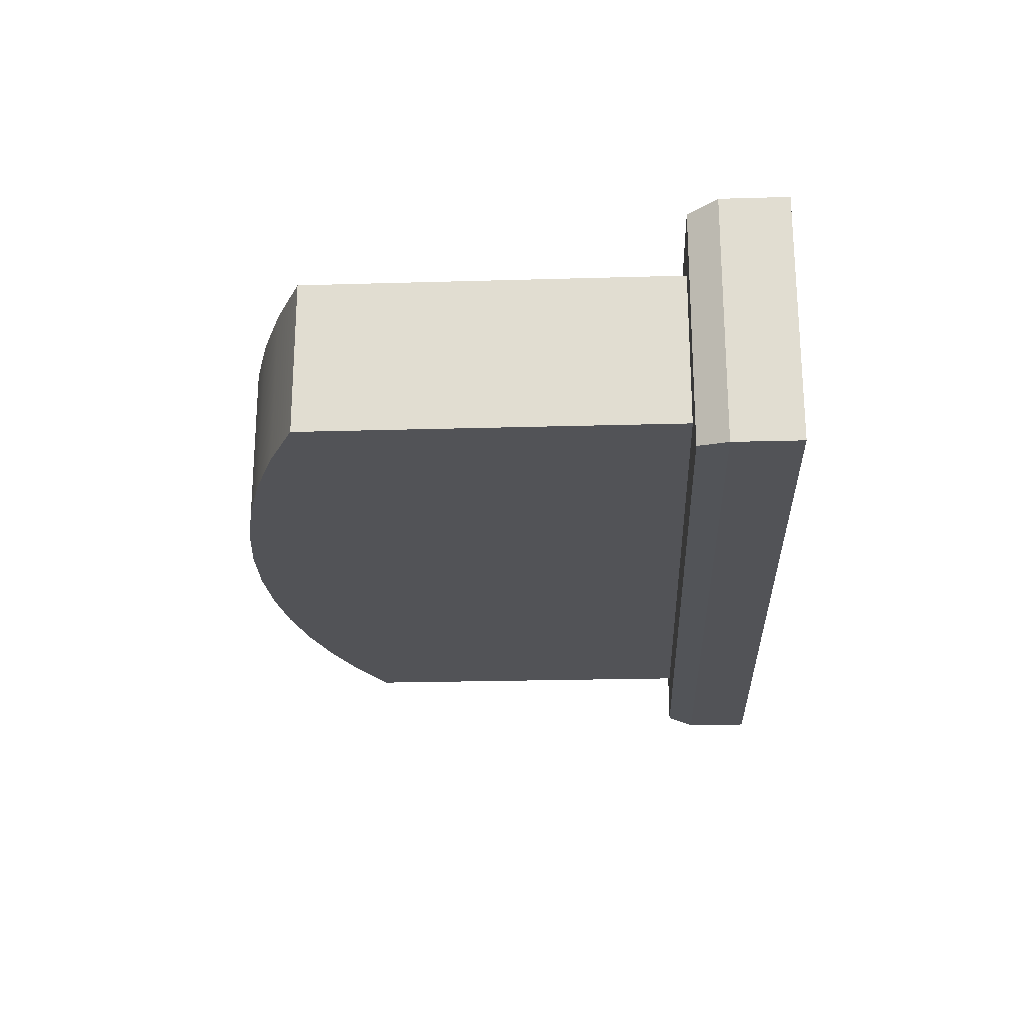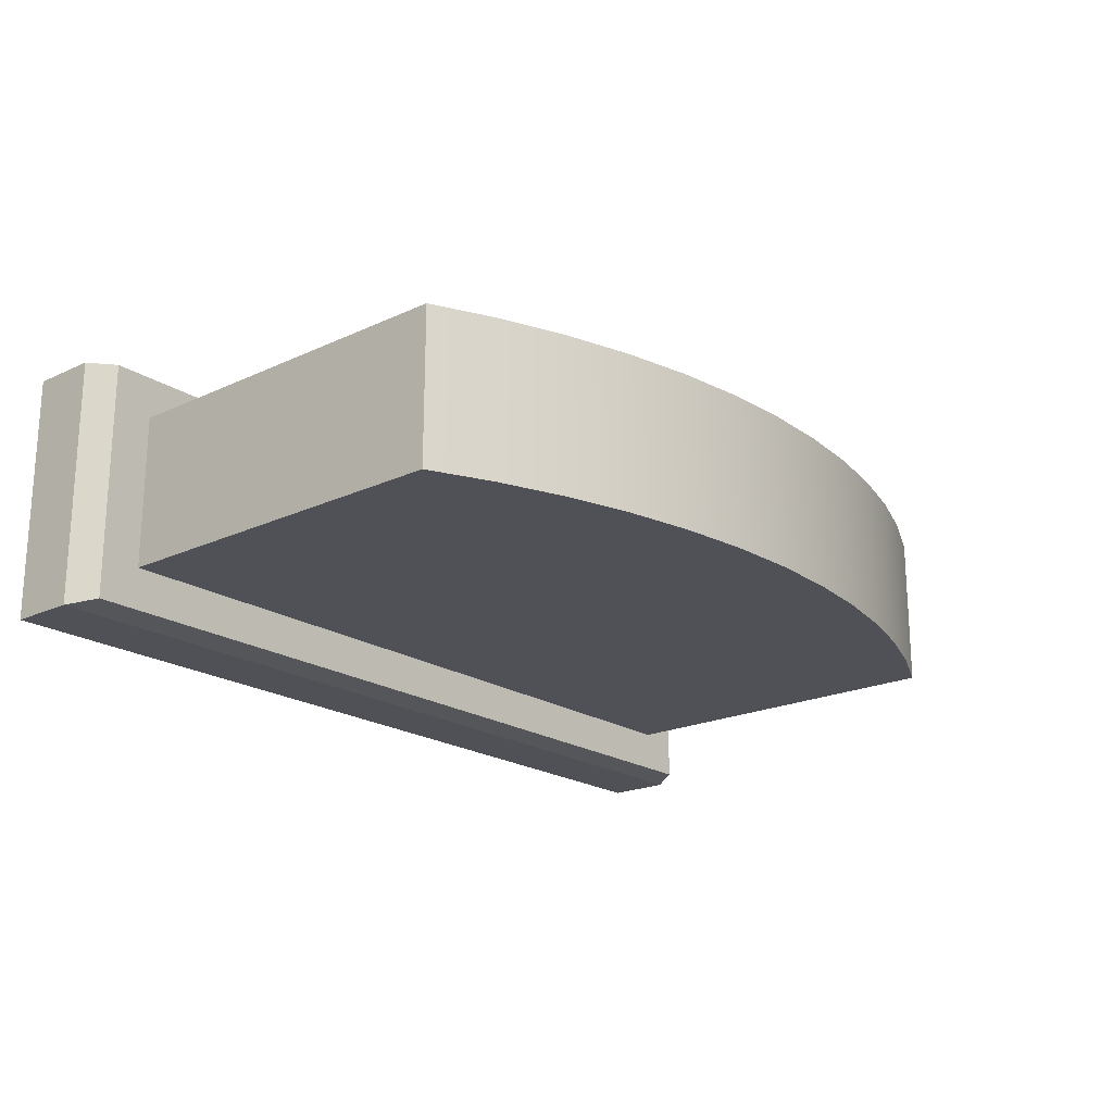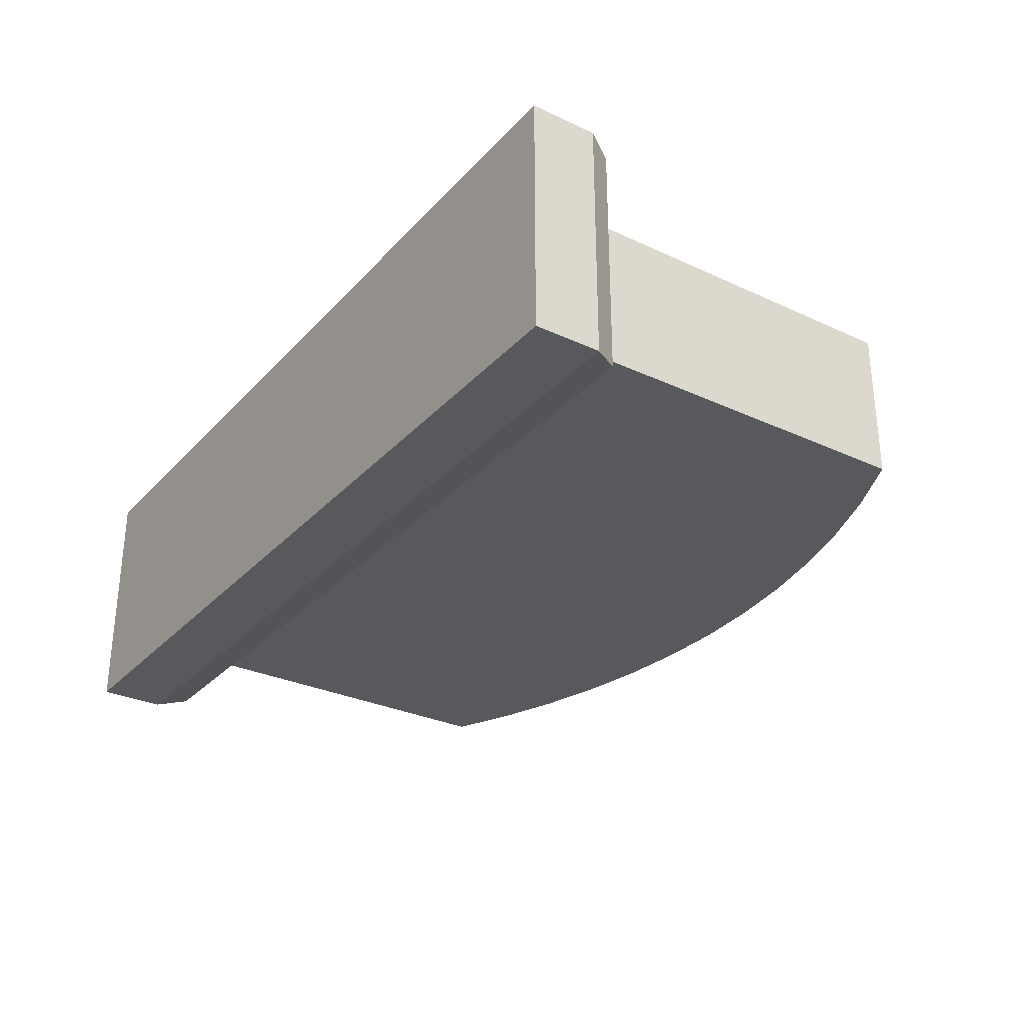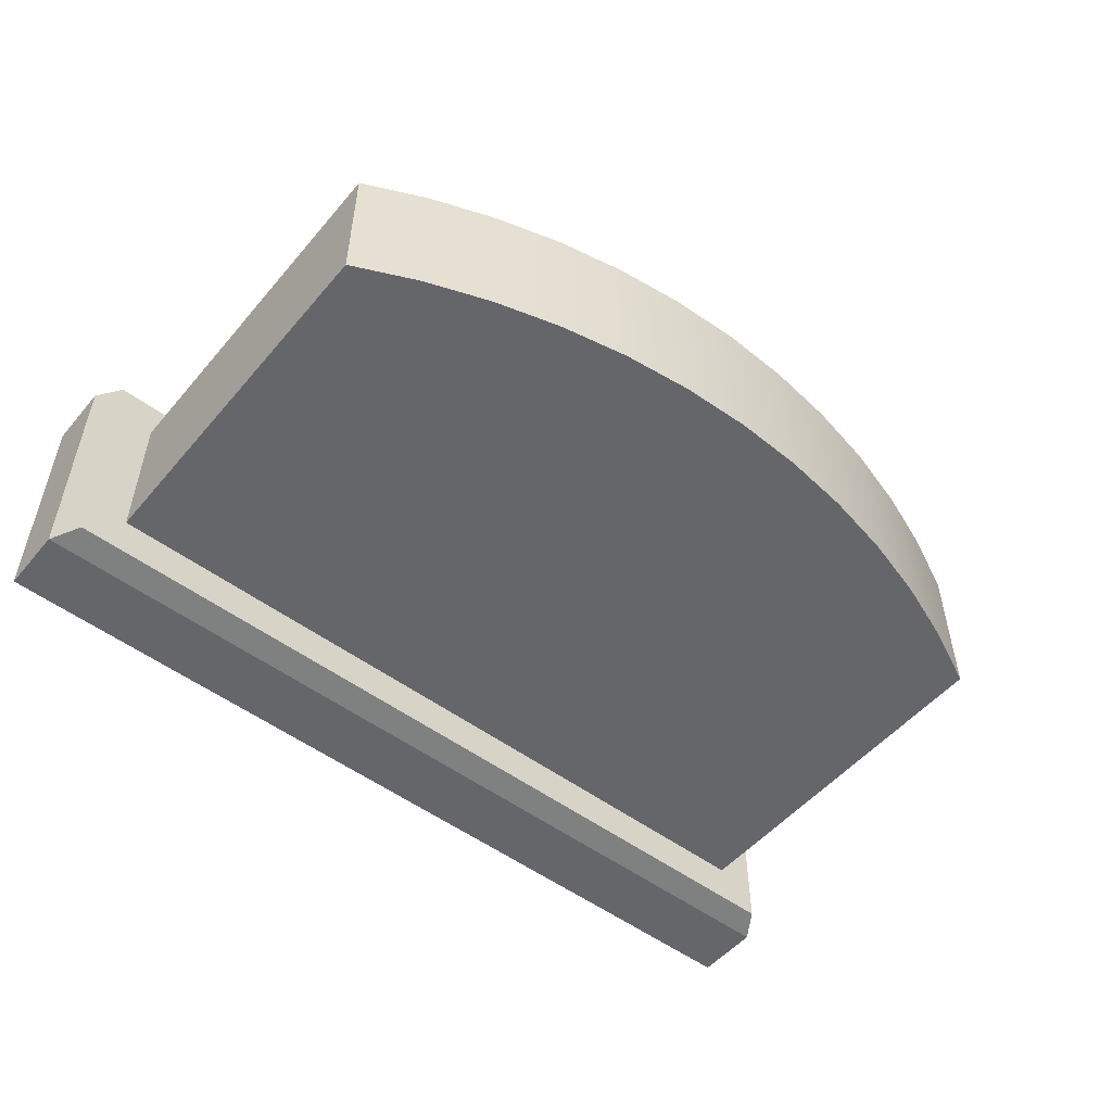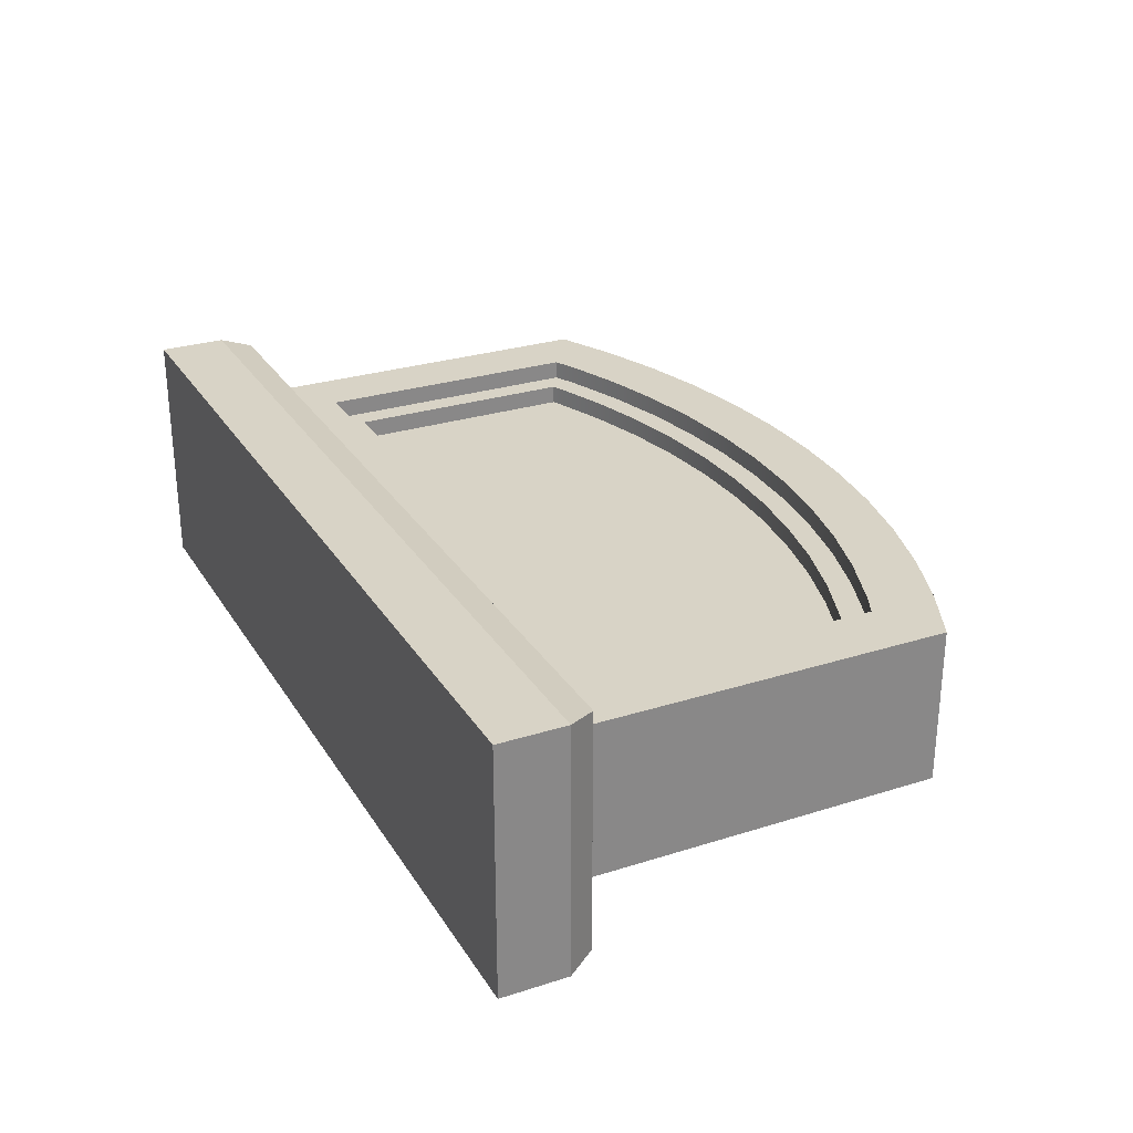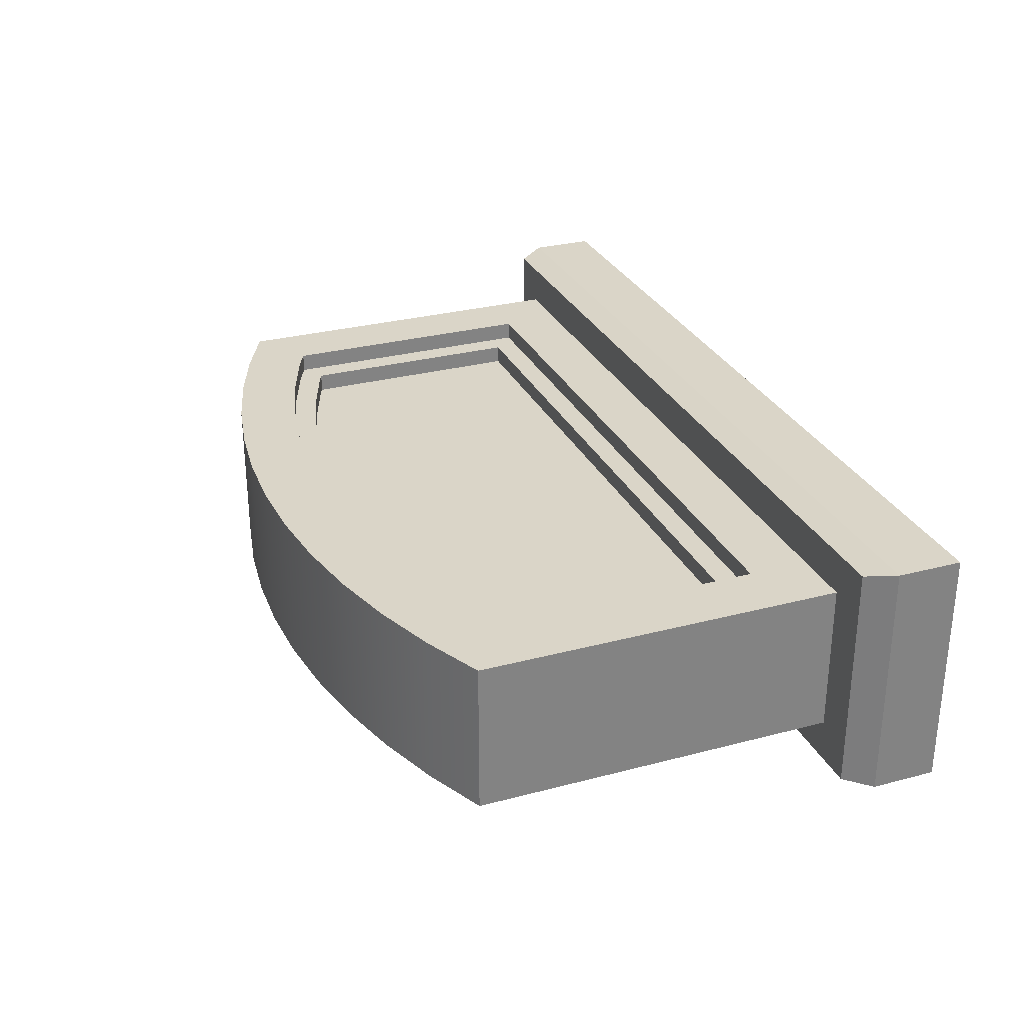
<metadata>
{"format":"obj","ext":"obj","renderer":"f3d","projection":"perspective","resolution":1024,"background":"white","views":[{"elev":-22.4,"azim":-87.1,"up":"+Z"},{"elev":-20.3,"azim":130.3,"up":"+Z"},{"elev":-30.0,"azim":55.9,"up":"+Z"},{"elev":-51.9,"azim":141.0,"up":"+Z"},{"elev":27.8,"azim":64.2,"up":"+Z"},{"elev":29.3,"azim":-111.3,"up":"+Z"}]}
</metadata>
<code>
o gravestoneWide
v -0 0.4897 -0.06735
v 0.05905 0.4874 0.06735
v 0.05905 0.4874 -0.06735
v 0 0.4897 0.06735
v 0.2591 0.3633 0.05075
v 0.2672 0.3595 0.03415
v 0.2672 0.3595 0.05075
v 0.2591 0.3633 0.03415
v -0.2878 0.1365 0.05075
v 0.2878 0.1365 0.06735
v 0.2878 0.1365 0.05075
v -0.2878 0.1365 0.06735
v -0.2325 0.4524 -0.06735
v -0.1756 0.4687 0.06735
v -0.1756 0.4687 -0.06735
v -0.2325 0.4524 0.06735
v -0.1177 0.4803 -0.06735
v -0.05905 0.4874 0.06735
v -0.05905 0.4874 -0.06735
v -0.1177 0.4803 0.06735
v 0.3933 0.0581 0.1079
v -0.3933 -0 0.1079
v 0.3933 -0 0.1079
v -0.3933 0.0581 0.1079
v 0.2092 0.3819 0.05075
v 0.2092 0.3819 0.03415
v -0.1581 0.3965 0.05075
v -0.106 0.407 0.03415
v -0.106 0.407 0.05075
v -0.1581 0.3965 0.03415
v -0.2672 0.3595 0.05075
v -0.2672 0.1572 0.03415
v -0.2672 0.3595 0.03415
v -0.2672 0.1572 0.05075
v -0.3413 0.4067 -0.06735
v -0.2878 0.4317 0.06735
v -0.2878 0.4317 -0.06735
v -0.3413 0.4067 0.06735
v 0.3413 0.4067 0.06735
v 0.3413 0.083 -0.06735
v 0.3413 0.4067 -0.06735
v 0.3413 0.083 0.06735
v -0.3776 0.083 -0.1036
v 0.3933 0.0581 -0.1079
v -0.3933 0.0581 -0.1079
v 0.3776 0.083 -0.1036
v -0.3413 0.083 0.06735
v 0.2878 0.3726 0.06735
v 0.2671 0.3823 0.06735
v 0.2157 0.4015 0.06735
v 0.163 0.4166 0.06735
v 0.2878 0.4317 0.06735
v 0.1092 0.4274 0.06735
v 0.05479 0.4339 0.06735
v 0.2325 0.4524 0.06735
v 0 0.4361 0.06735
v -0.2878 0.3726 0.06735
v -0.2671 0.3823 0.06735
v -0.2157 0.4015 0.06735
v -0.163 0.4166 0.06735
v -0.1092 0.4274 0.06735
v -0.05479 0.4339 0.06735
v 0.1756 0.4687 0.06735
v 0.1177 0.4803 0.06735
v 0.2672 0.1572 0.05075
v 0.2672 0.1572 0.03415
v 0.106 0.407 0.05075
v 0.1581 0.3965 0.03415
v 0.1581 0.3965 0.05075
v 0.106 0.407 0.03415
v 0.2878 0.4317 -0.06735
v 0.2878 0.3726 0.05075
v -0.3776 0.083 0.1036
v 0.2157 0.4015 0.05075
v 0.163 0.4166 0.05075
v 0.3933 0 -0.1079
v -0.3933 0 -0.1079
v -0.163 0.4166 0.05075
v -0.2157 0.4015 0.05075
v 0.1177 0.4803 -0.06735
v 0.2671 0.3823 0.05075
v 0.1756 0.4687 -0.06735
v 0.2325 0.4524 -0.06735
v 0.1092 0.4274 0.05075
v 0.05479 0.4339 0.05075
v 0.3776 0.083 0.1036
v -0.2591 0.3633 0.05075
v -0.2092 0.3819 0.03415
v -0.2092 0.3819 0.05075
v -0.2591 0.3633 0.03415
v 0 0.4361 0.05075
v -0.05479 0.4339 0.05075
v -0.3413 0.083 -0.06735
v 0 0.4155 0.05075
v 0.05315 0.4133 0.03415
v 0.05315 0.4133 0.05075
v 0 0.4155 0.03415
v -0.2878 0.3726 0.05075
v -0.2671 0.3823 0.05075
v -0.05315 0.4133 0.05075
v -0.1092 0.4274 0.05075
v -0.05315 0.4133 0.03415
f 1 2 3
f 2 1 4
f 5 6 7
f 6 5 8
f 9 10 11
f 10 9 12
f 13 14 15
f 14 13 16
f 17 18 19
f 18 17 20
f 21 22 23
f 22 21 24
f 25 8 5
f 8 25 26
f 27 28 29
f 28 27 30
f 31 32 33
f 32 31 34
f 35 36 37
f 36 35 38
f 39 40 41
f 40 39 42
f 43 44 45
f 44 43 46
f 42 10 47
f 10 42 39
f 10 39 48
f 48 39 49
f 49 39 50
f 50 39 51
f 51 39 52
f 51 52 53
f 53 52 54
f 54 52 55
f 54 55 56
f 12 47 10
f 47 12 38
f 38 12 57
f 38 57 58
f 38 58 59
f 38 59 60
f 38 60 36
f 36 60 61
f 36 61 62
f 36 62 16
f 16 62 56
f 16 56 55
f 16 55 63
f 16 63 14
f 14 63 64
f 14 64 20
f 20 64 2
f 20 2 18
f 18 2 4
f 19 4 1
f 4 19 18
f 32 65 66
f 65 32 34
f 67 68 69
f 68 67 70
f 71 39 41
f 39 71 52
f 10 72 11
f 72 10 48
f 24 43 45
f 43 24 73
f 51 74 50
f 74 51 75
f 45 76 77
f 76 45 44
f 59 78 60
f 78 59 79
f 3 64 80
f 64 3 2
f 22 76 23
f 76 22 77
f 15 20 17
f 20 15 14
f 50 81 49
f 81 50 74
f 49 72 48
f 72 49 81
f 80 63 82
f 63 80 64
f 82 55 83
f 55 82 63
f 54 84 53
f 84 54 85
f 86 24 21
f 24 86 73
f 87 88 89
f 88 87 90
f 37 16 13
f 16 37 36
f 62 91 56
f 91 62 92
f 31 90 87
f 90 31 33
f 47 35 93
f 35 47 38
f 69 26 25
f 26 69 68
f 94 95 96
f 95 94 97
f 35 40 93
f 40 35 41
f 41 35 37
f 41 37 71
f 71 37 13
f 71 13 83
f 83 13 15
f 83 15 82
f 82 15 17
f 82 17 80
f 80 17 19
f 80 19 3
f 3 19 1
f 11 65 9
f 65 11 72
f 65 72 7
f 7 72 5
f 5 72 25
f 25 72 81
f 25 81 69
f 69 81 74
f 69 74 67
f 67 74 75
f 67 75 96
f 96 75 94
f 34 9 65
f 9 34 98
f 98 34 31
f 98 31 87
f 98 87 89
f 98 89 99
f 99 89 27
f 99 27 79
f 79 27 29
f 79 29 78
f 78 94 75
f 78 29 100
f 78 100 94
f 78 75 84
f 78 84 101
f 101 84 85
f 101 85 92
f 92 85 91
f 22 45 77
f 45 22 24
f 96 70 67
f 70 96 95
f 29 102 100
f 102 29 28
f 57 9 98
f 9 57 12
f 57 99 58
f 99 57 98
f 46 21 44
f 21 46 86
f 56 85 54
f 85 56 91
f 21 76 44
f 76 21 23
f 60 101 61
f 101 60 78
f 58 79 59
f 79 58 99
f 53 75 51
f 75 53 84
f 100 97 94
f 97 100 102
f 89 30 27
f 30 89 88
f 6 32 66
f 32 6 33
f 33 6 8
f 33 8 90
f 90 8 26
f 90 26 88
f 88 26 68
f 88 68 30
f 30 68 70
f 30 70 28
f 28 70 95
f 28 95 102
f 102 95 97
f 83 52 71
f 52 83 55
f 65 6 66
f 6 65 7
f 61 92 62
f 92 61 101
f 46 40 86
f 40 46 43
f 40 43 93
f 93 43 47
f 42 86 40
f 86 42 73
f 73 42 47
f 73 47 43

</code>
